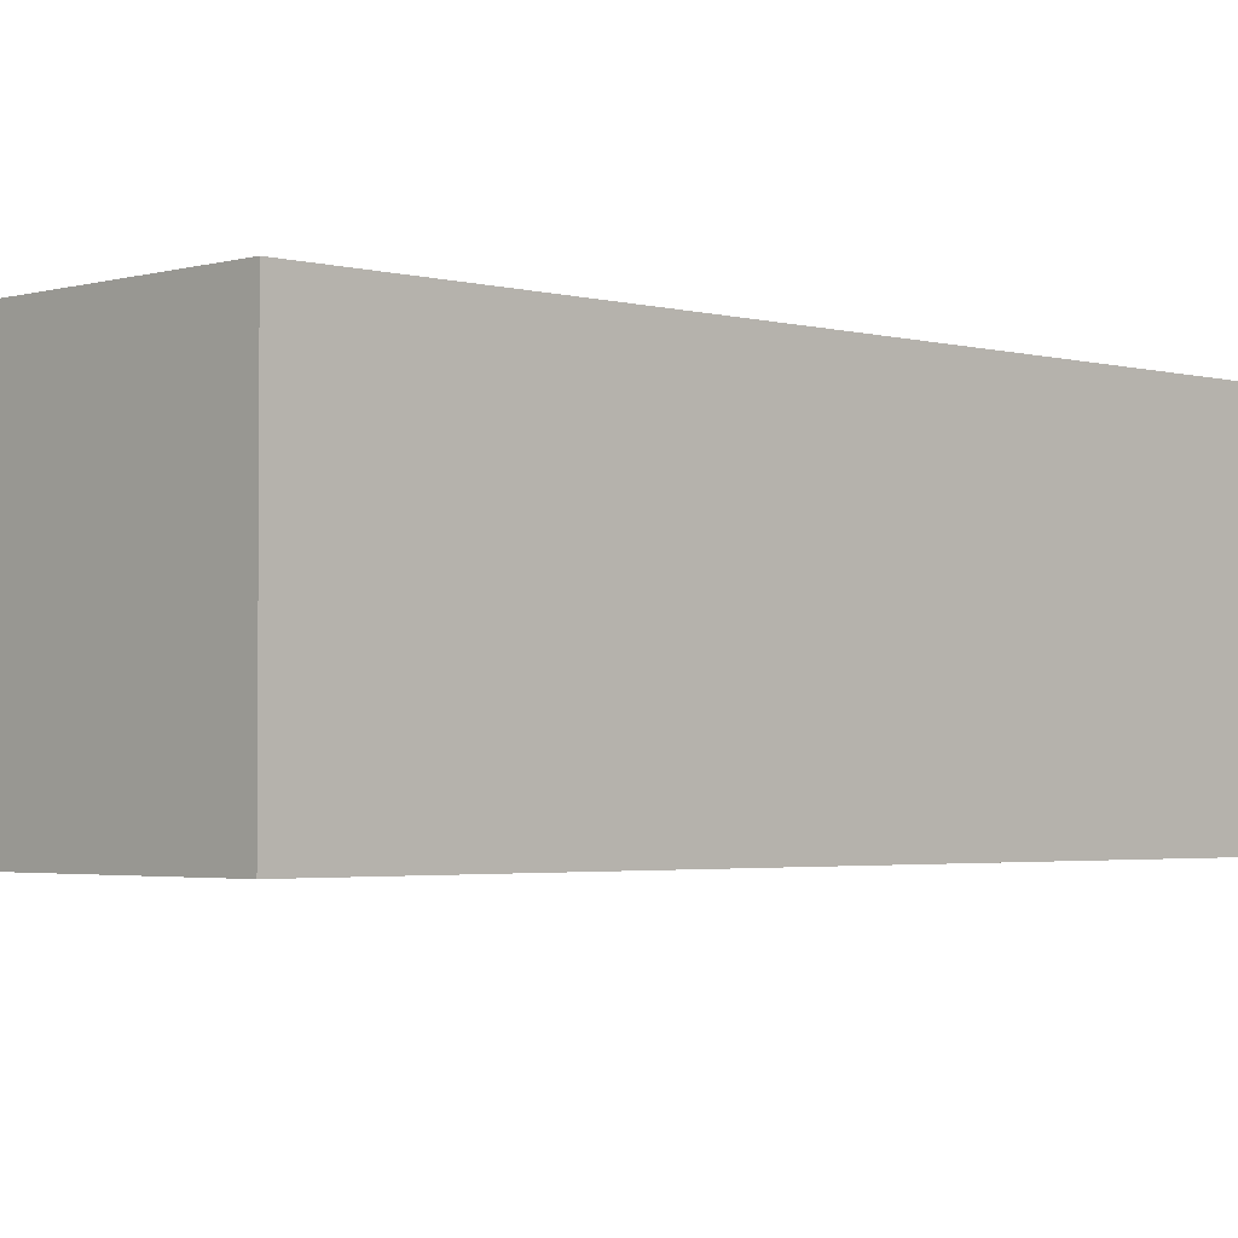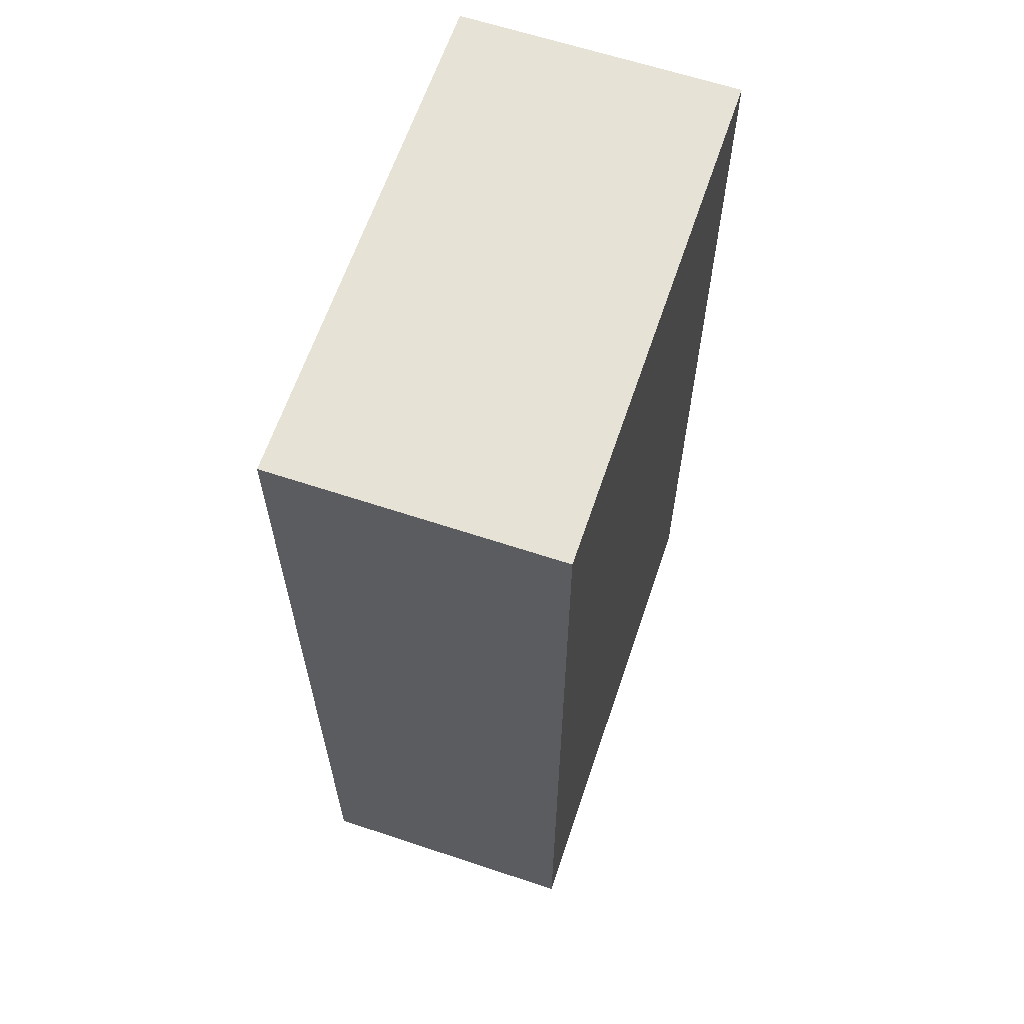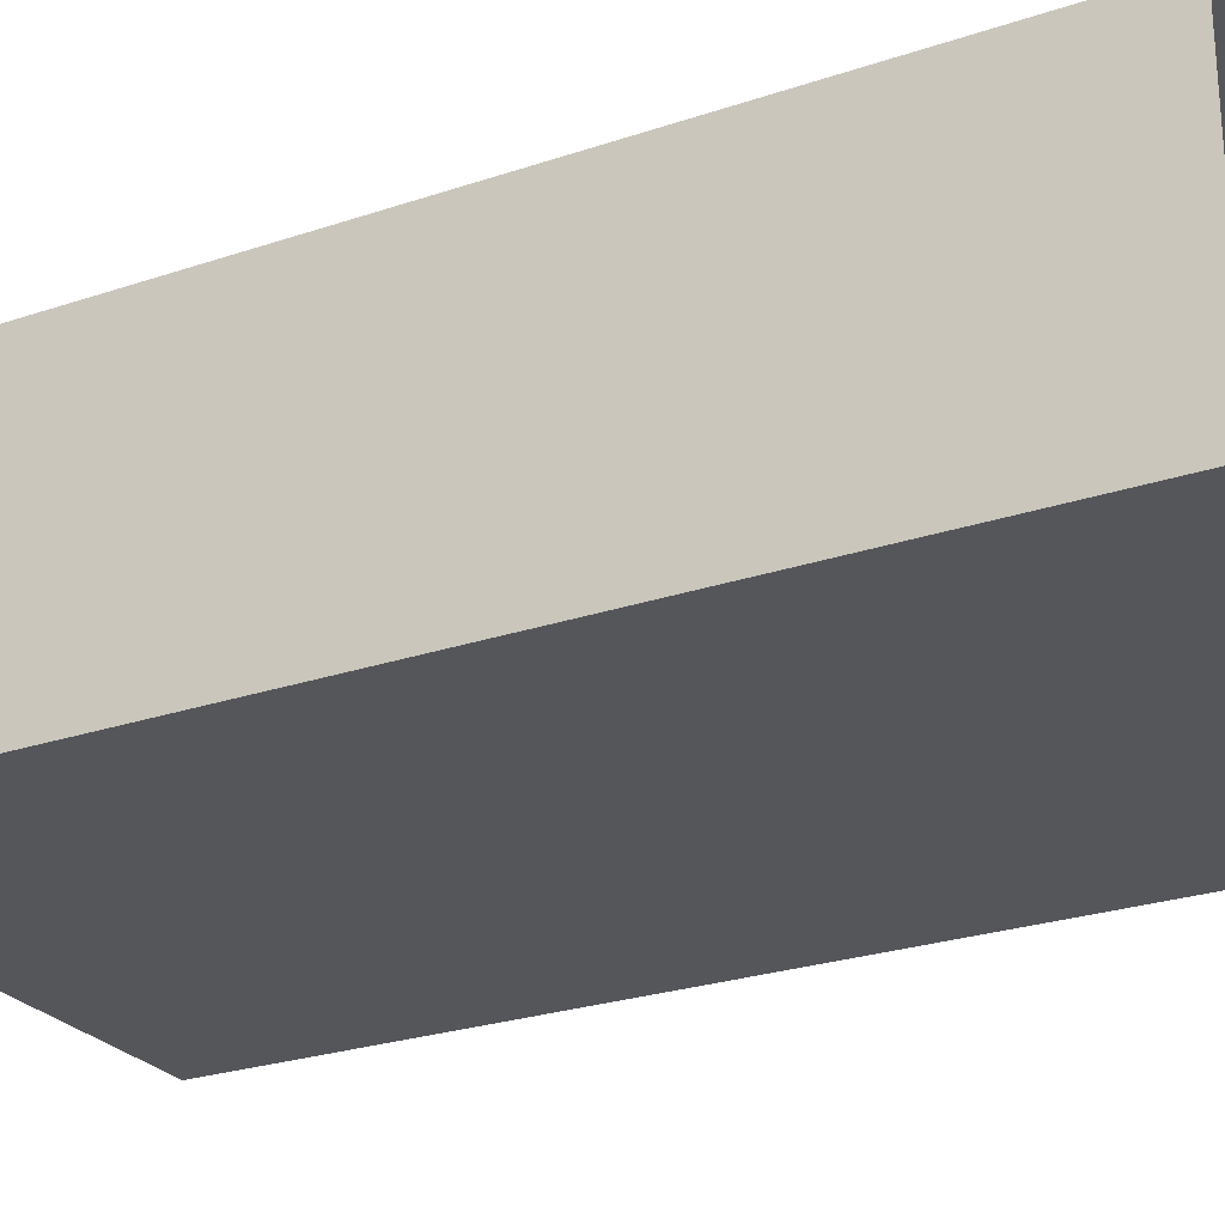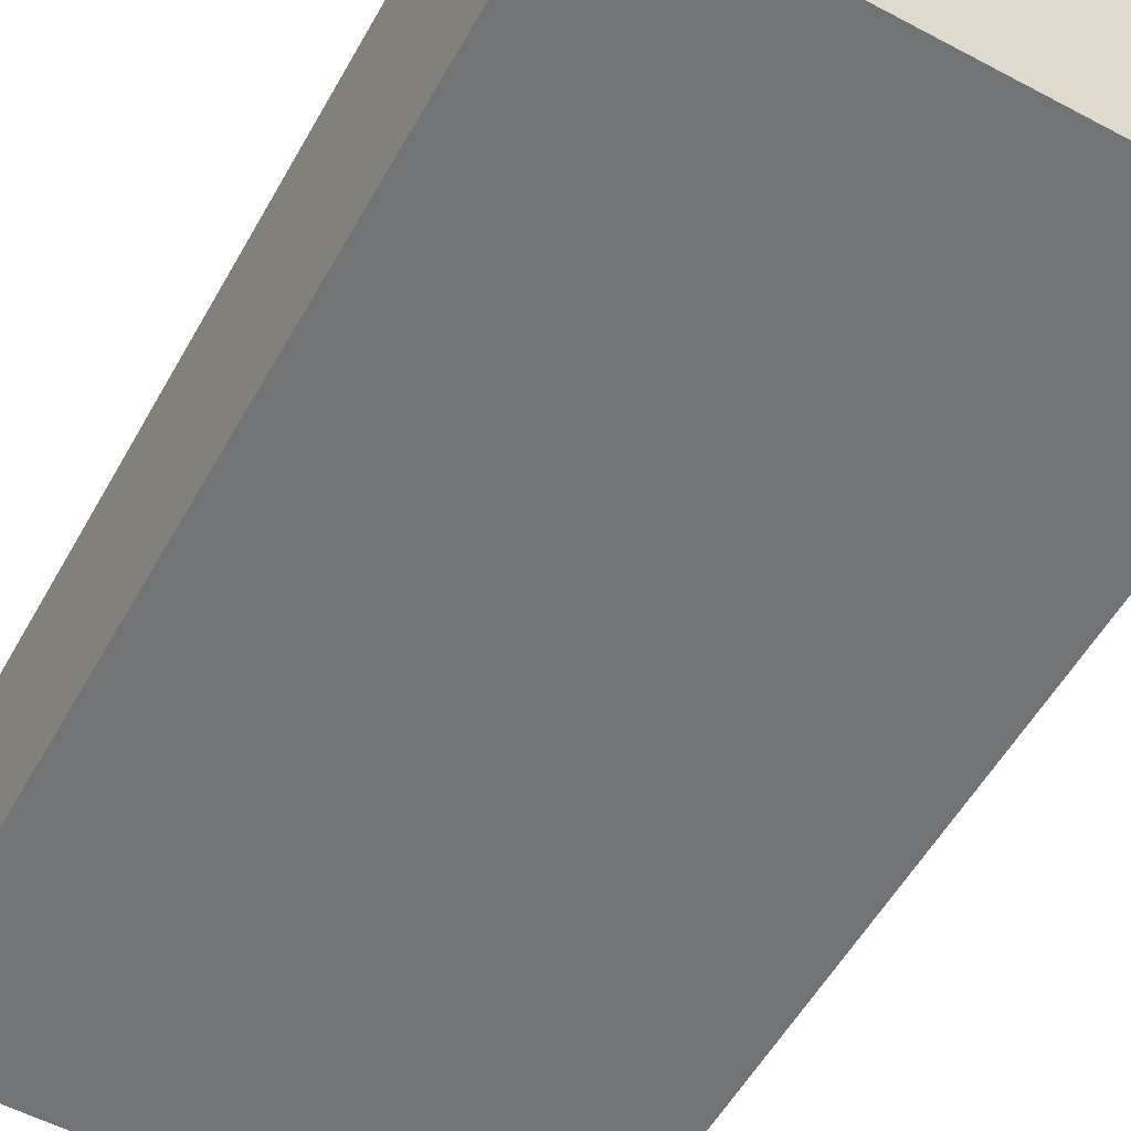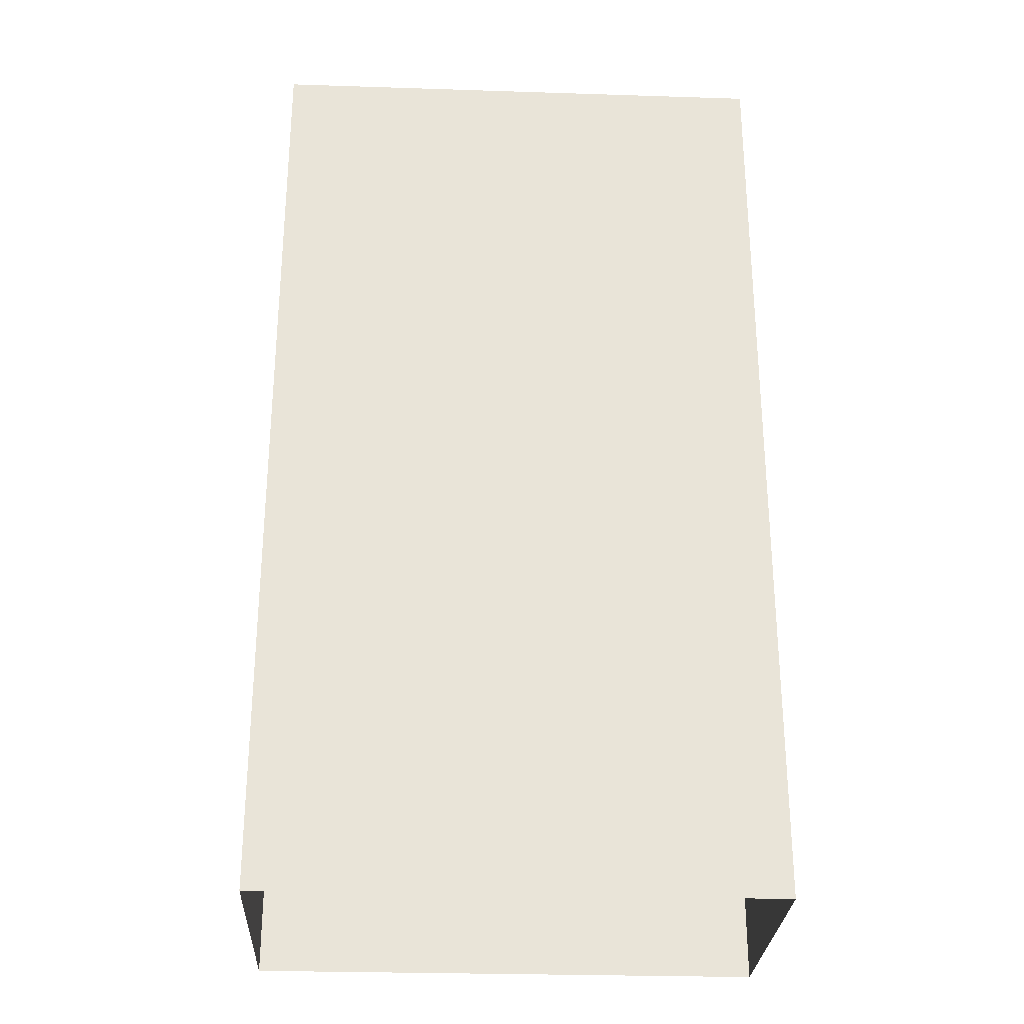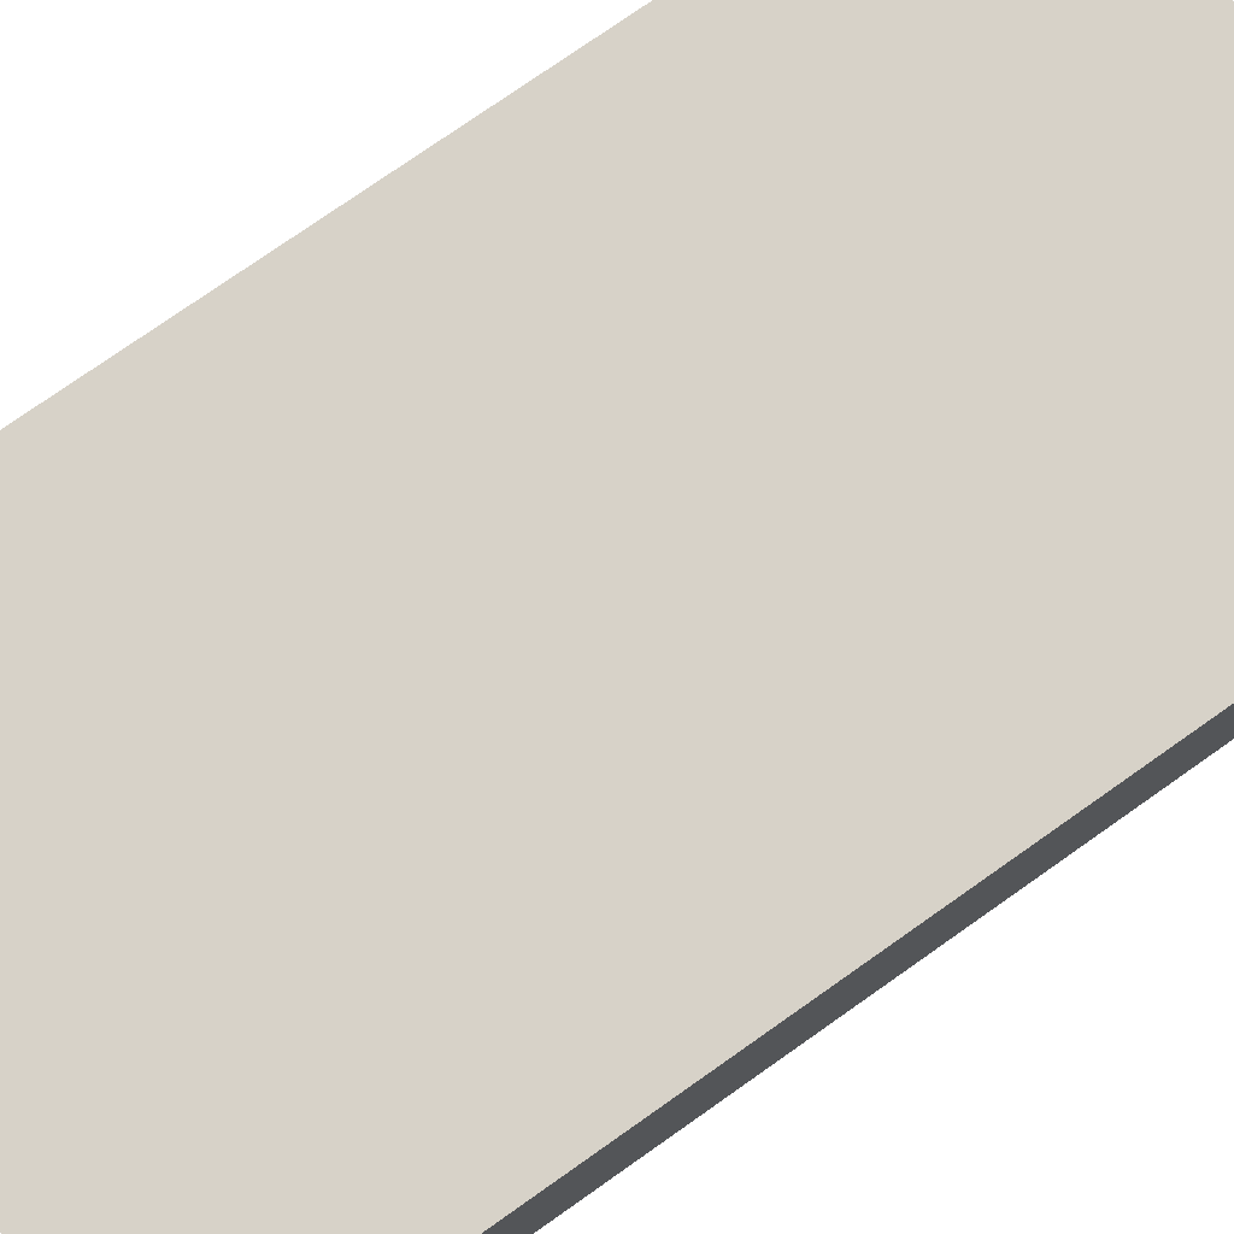
<metadata>
{"format":"obj","ext":"obj","renderer":"f3d","projection":"perspective","resolution":1024,"background":"white","views":[{"elev":-2.6,"azim":45.7,"up":"+Y"},{"elev":63.2,"azim":108.6,"up":"+Z"},{"elev":-25.6,"azim":118.5,"up":"+Y"},{"elev":-55.9,"azim":-29.1,"up":"+Y"},{"elev":-28.1,"azim":177.2,"up":"+Z"},{"elev":77.4,"azim":55.0,"up":"+Y"}]}
</metadata>
<code>
g pumpkins_2_bookcase2
v 0.8125 0.438 -1.5
v 0.8125 -0.438 1.5
v 0.8125 0.438 1.5
v 0.8125 -0.438 -1.5
v -0.8125 -0.438 1.5
v 0.8125 0.438 1.5
v 0.8125 -0.438 1.5
v -0.8125 0.438 1.5
v -0.8125 -0.438 1.5
v 0.8125 -0.438 -1.5
v -0.8125 -0.438 -1.5
v 0.8125 -0.438 1.5
v -0.8125 0.438 -1.5
v -0.8125 -0.438 1.5
v -0.8125 -0.438 -1.5
v -0.8125 0.438 1.5
v -0.8125 0.438 1.5
v 0.8125 0.438 -1.5
v 0.8125 0.438 1.5
v -0.8125 0.438 -1.5
g pumpkins_2_bookcase2_0
f 3 2 1
f 4 1 2
f 7 6 5
f 8 5 6
f 11 10 9
f 12 9 10
f 15 14 13
f 16 13 14
f 19 18 17
f 20 17 18

</code>
